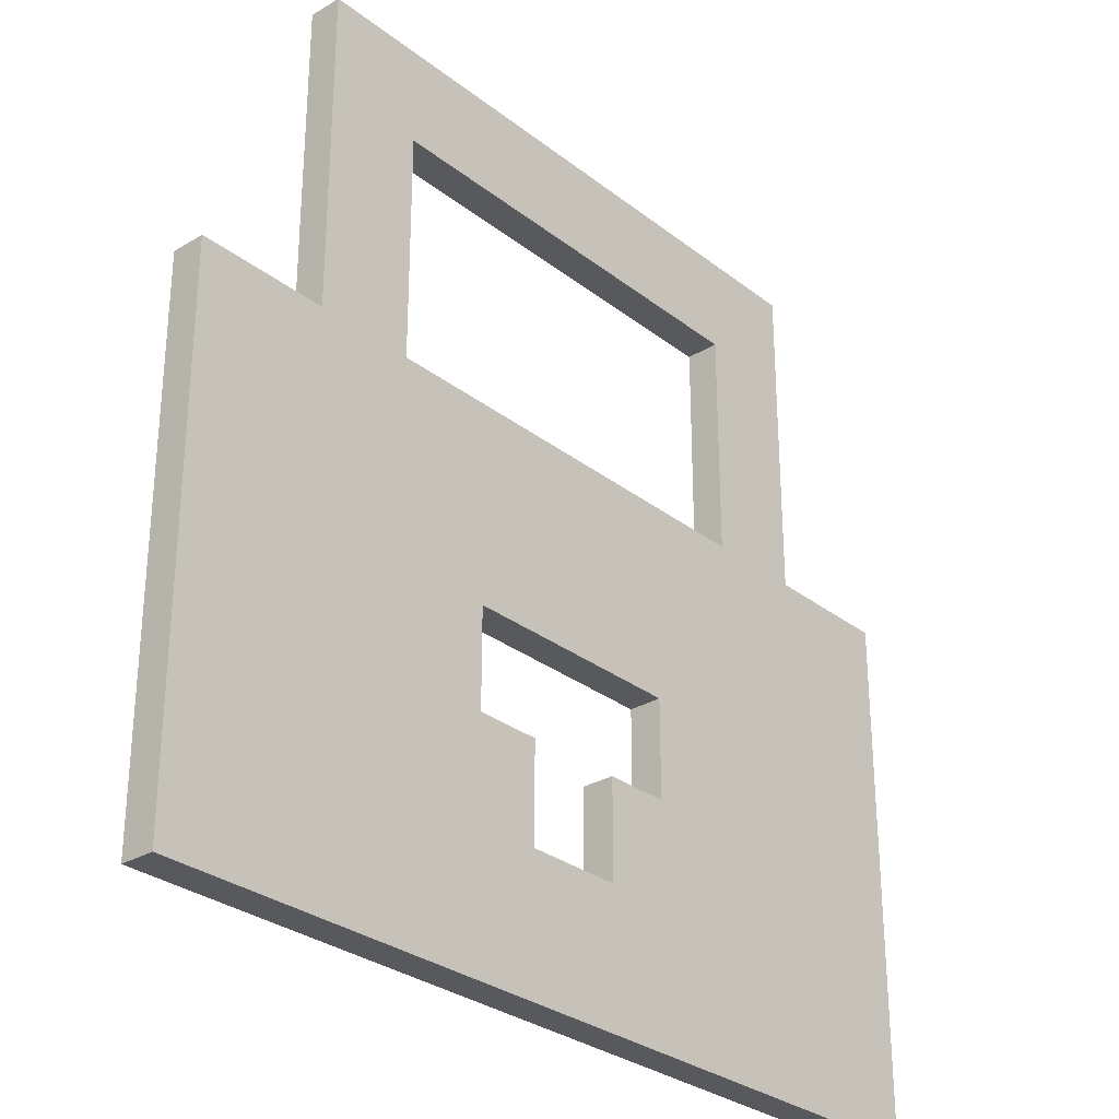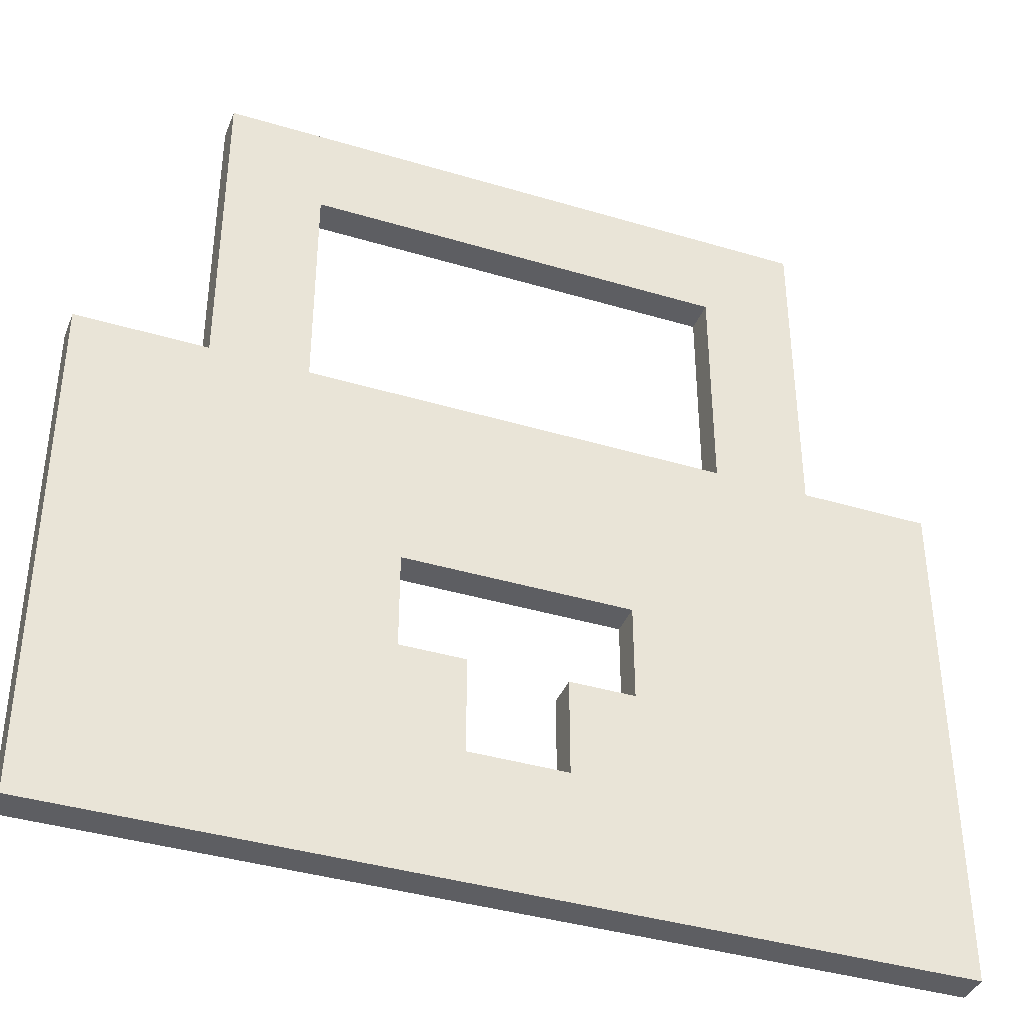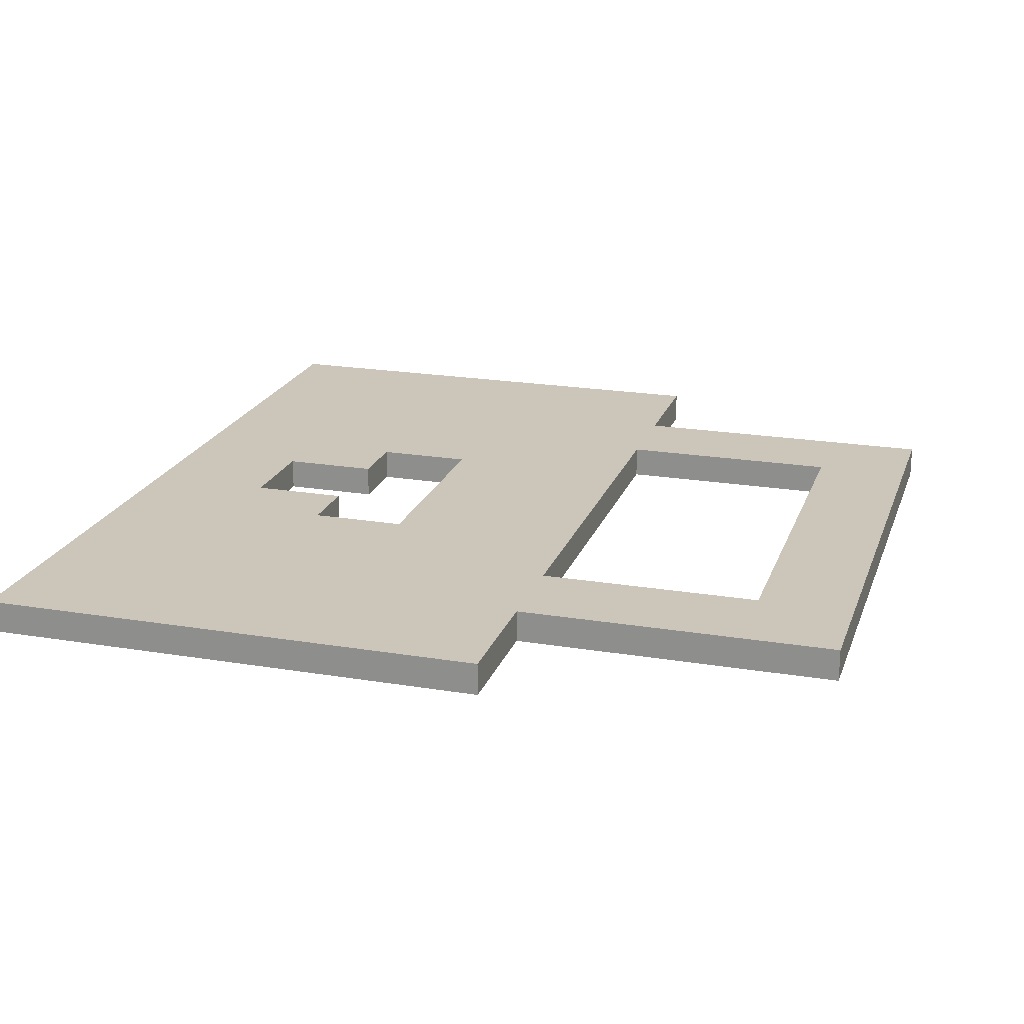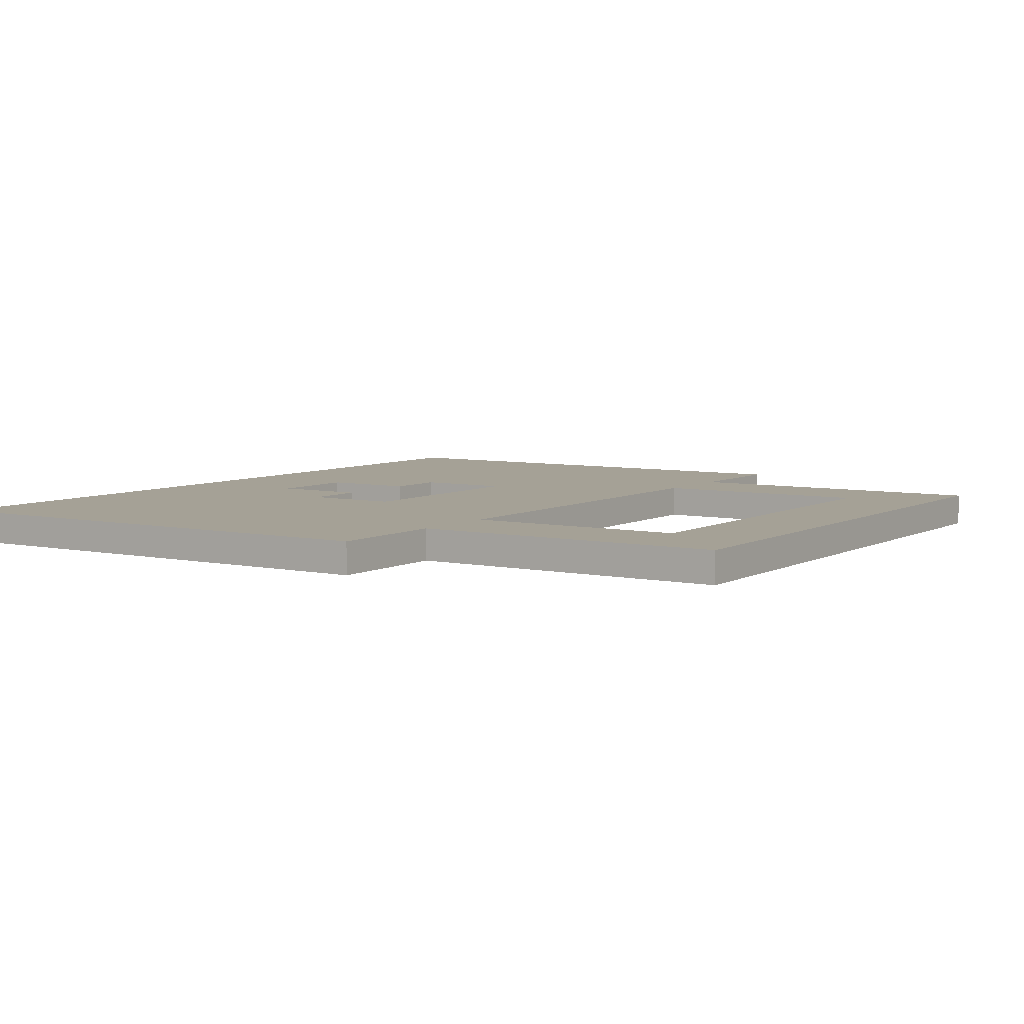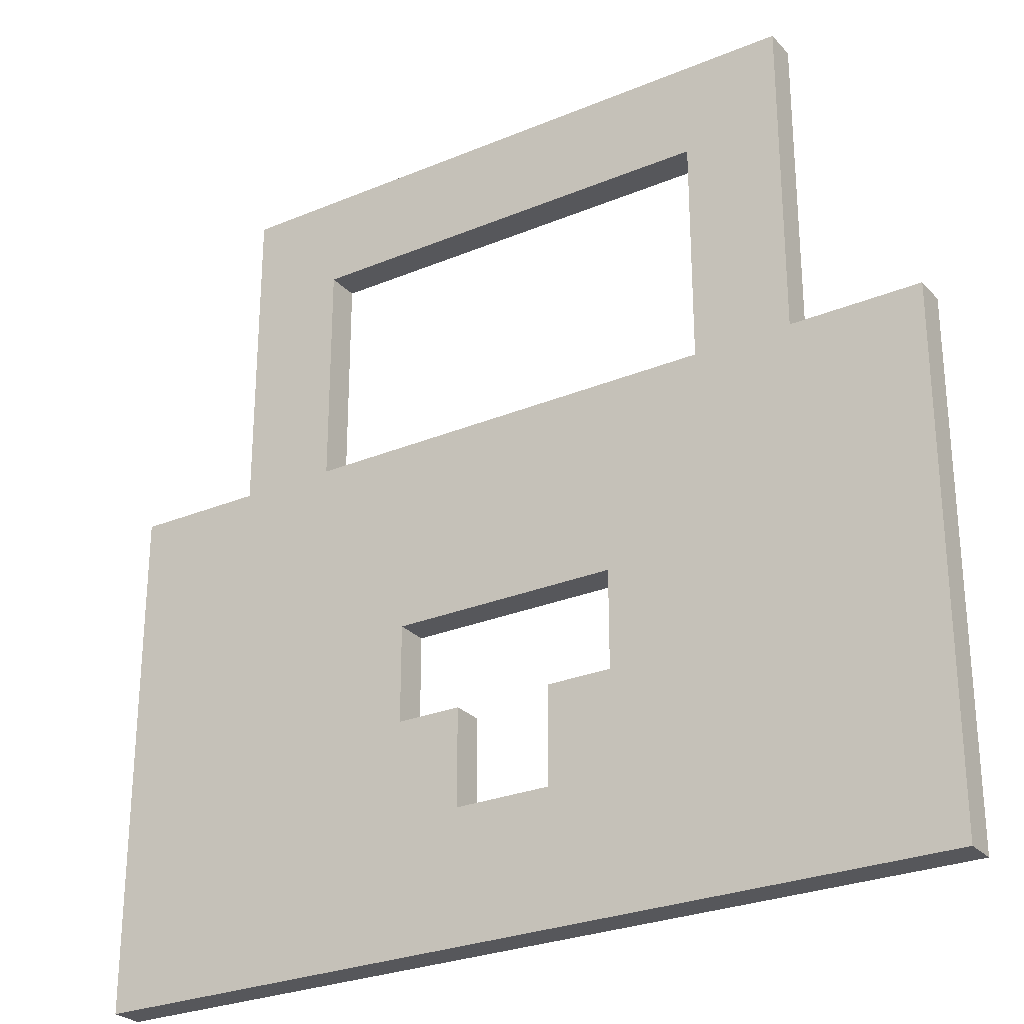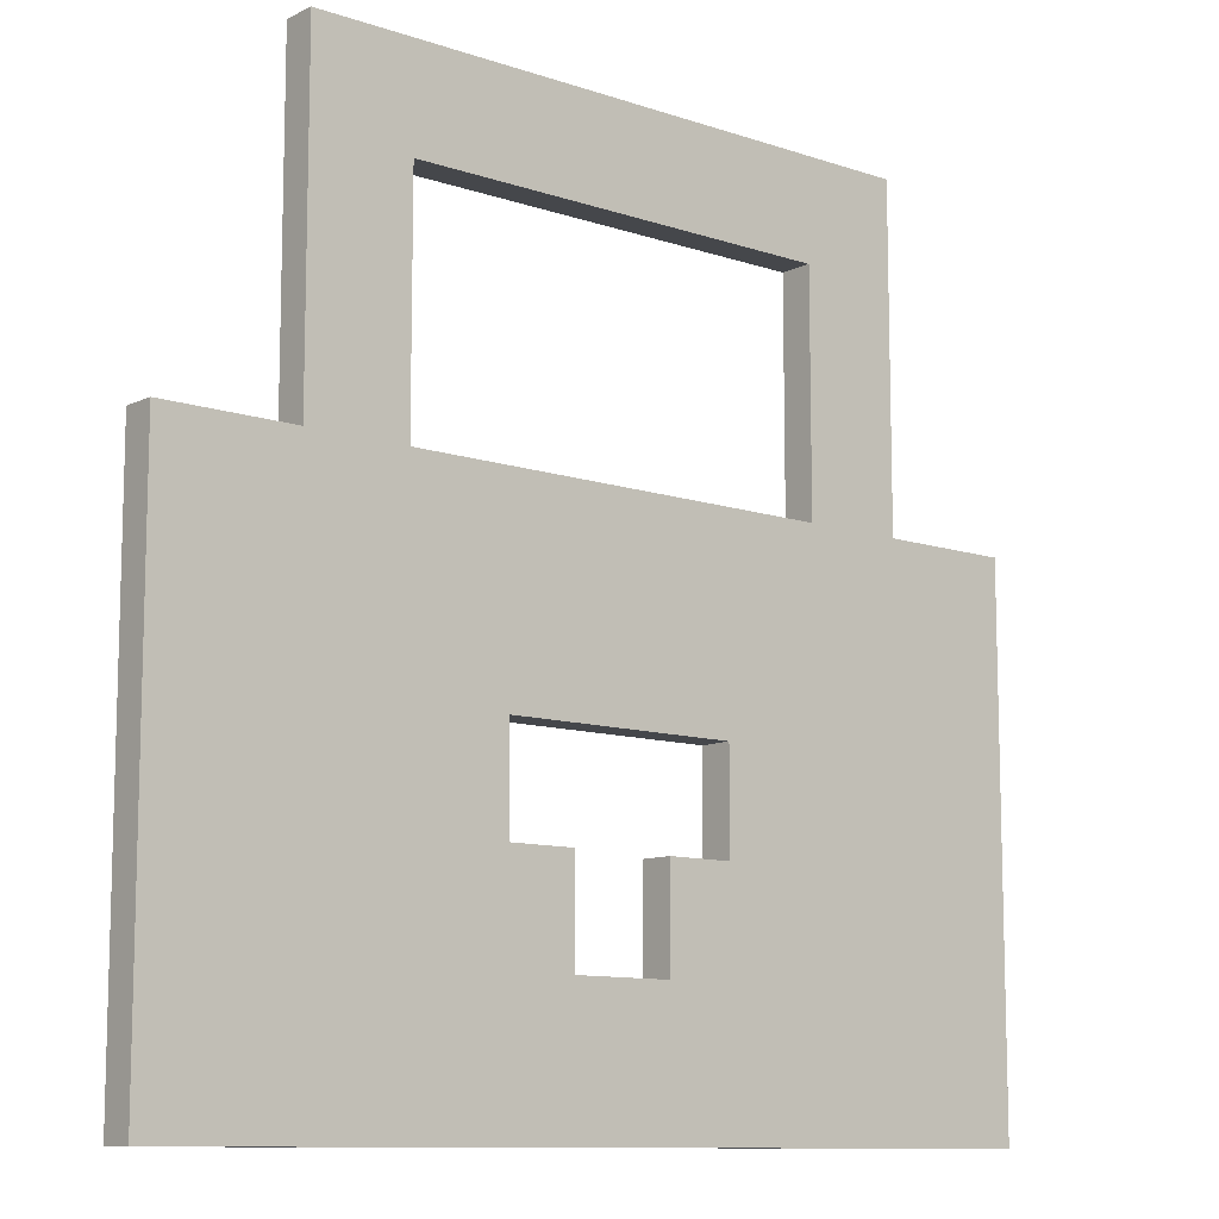
<metadata>
{"format":"obj","ext":"obj","renderer":"f3d","projection":"perspective","resolution":1024,"background":"white","views":[{"elev":-29.6,"azim":-48.6,"up":"+Y"},{"elev":-39.0,"azim":159.4,"up":"+Y"},{"elev":20.8,"azim":106.7,"up":"+Z"},{"elev":6.0,"azim":123.0,"up":"+Z"},{"elev":-27.2,"azim":32.8,"up":"+Y"},{"elev":-10.5,"azim":-40.4,"up":"+Y"}]}
</metadata>
<code>
g icone locked
v -14 3 0.5
v -14 3 -0.5
v -14 19 0.5
v -14 19 -0.5
v -10 19 0.5
v -10 19 -0.5
v -10 29 0.5
v -10 29 -0.5
v 1 7 0.5
v 1 7 -0.5
v 1 10 0.5
v 1 10 -0.5
v 3 10 0.5
v 3 10 -0.5
v 3 13 0.5
v 3 13 -0.5
v 6 19 0.5
v 6 19 -0.5
v 6 26 0.5
v 6 26 -0.5
v -7 19 0.5
v -7 19 -0.5
v -7 26 0.5
v -7 26 -0.5
v -4 10 0.5
v -4 10 -0.5
v -4 13 0.5
v -4 13 -0.5
v -2 7 0.5
v -2 7 -0.5
v -2 10 0.5
v -2 10 -0.5
v 9 19 0.5
v 9 19 -0.5
v 9 29 0.5
v 9 29 -0.5
v 13 3 0.5
v 13 3 -0.5
v 13 19 0.5
v 13 19 -0.5
v -14 3 0.5
v -14 19 0.5
v -10 19 0.5
v -10 29 0.5
v -7 19 0.5
v -7 26 0.5
v -4 10 0.5
v -4 13 0.5
v -2 7 0.5
v -2 10 0.5
v 1 7 0.5
v 1 10 0.5
v 3 10 0.5
v 3 13 0.5
v 6 19 0.5
v 6 26 0.5
v 9 19 0.5
v 9 29 0.5
v 13 3 0.5
v 13 19 0.5
v -14 3 -0.5
v -14 19 -0.5
v -10 19 -0.5
v -10 29 -0.5
v -7 19 -0.5
v -7 26 -0.5
v -4 10 -0.5
v -4 13 -0.5
v -2 7 -0.5
v -2 10 -0.5
v 1 7 -0.5
v 1 10 -0.5
v 3 10 -0.5
v 3 13 -0.5
v 6 19 -0.5
v 6 26 -0.5
v 9 19 -0.5
v 9 29 -0.5
v 13 3 -0.5
v 13 19 -0.5
v -14 3 0.5
v 13 3 0.5
v -14 3 -0.5
v 13 3 -0.5
v -4 13 0.5
v 3 13 0.5
v -4 13 -0.5
v 3 13 -0.5
v -7 26 0.5
v 6 26 0.5
v -7 26 -0.5
v 6 26 -0.5
v -2 7 0.5
v 1 7 0.5
v -2 7 -0.5
v 1 7 -0.5
v -4 10 0.5
v -2 10 0.5
v 1 10 0.5
v 3 10 0.5
v -4 10 -0.5
v -2 10 -0.5
v 1 10 -0.5
v 3 10 -0.5
v -14 19 0.5
v -10 19 0.5
v -7 19 0.5
v 6 19 0.5
v 9 19 0.5
v 13 19 0.5
v -14 19 -0.5
v -10 19 -0.5
v -7 19 -0.5
v 6 19 -0.5
v 9 19 -0.5
v 13 19 -0.5
v -10 29 0.5
v 9 29 0.5
v -10 29 -0.5
v 9 29 -0.5
f 3 2 1
f 4 2 3
f 7 6 5
f 8 6 7
f 11 10 9
f 12 10 11
f 15 14 13
f 16 14 15
f 19 18 17
f 20 18 19
f 21 22 23
f 23 22 24
f 25 26 27
f 27 26 28
f 29 30 31
f 31 30 32
f 33 34 35
f 35 34 36
f 37 38 39
f 39 38 40
f 43 42 41
f 45 43 41
f 45 44 43
f 46 44 45
f 47 45 41
f 48 45 47
f 49 47 41
f 50 47 49
f 51 49 41
f 53 52 51
f 54 45 48
f 55 45 54
f 55 54 53
f 56 44 46
f 57 55 53
f 57 56 55
f 58 44 56
f 58 56 57
f 59 57 53
f 59 53 51
f 59 51 41
f 60 57 59
f 61 62 63
f 61 63 65
f 63 64 65
f 65 64 66
f 61 65 67
f 67 65 68
f 61 67 69
f 69 67 70
f 61 69 71
f 71 72 73
f 68 65 74
f 74 65 75
f 73 74 75
f 66 64 76
f 73 75 77
f 75 76 77
f 76 64 78
f 77 76 78
f 73 77 79
f 71 73 79
f 61 71 79
f 79 77 80
f 83 82 81
f 84 82 83
f 87 86 85
f 88 86 87
f 91 90 89
f 92 90 91
f 93 94 95
f 95 94 96
f 97 98 101
f 101 98 102
f 99 100 103
f 103 100 104
f 105 106 111
f 111 106 112
f 107 108 113
f 113 108 114
f 109 110 115
f 115 110 116
f 117 118 119
f 119 118 120

</code>
